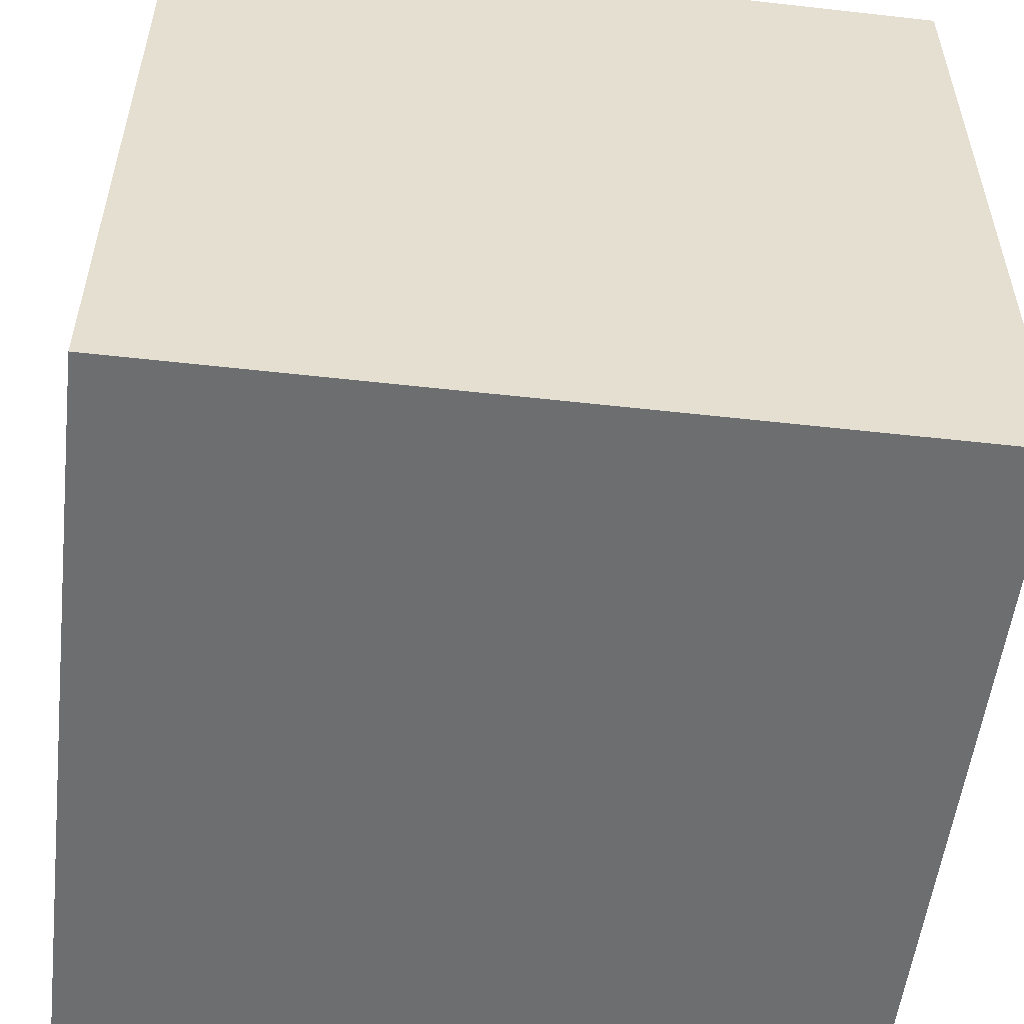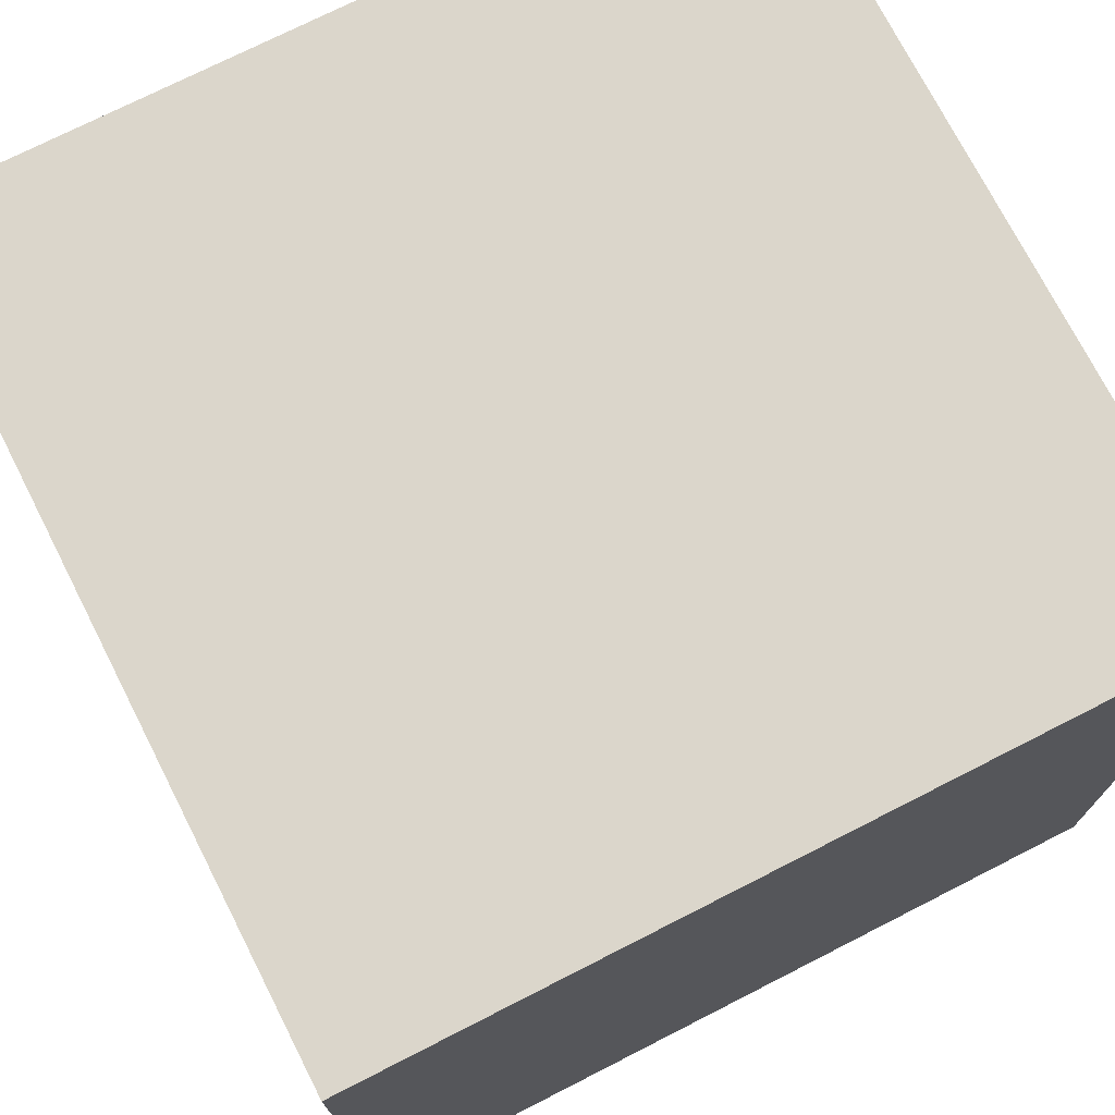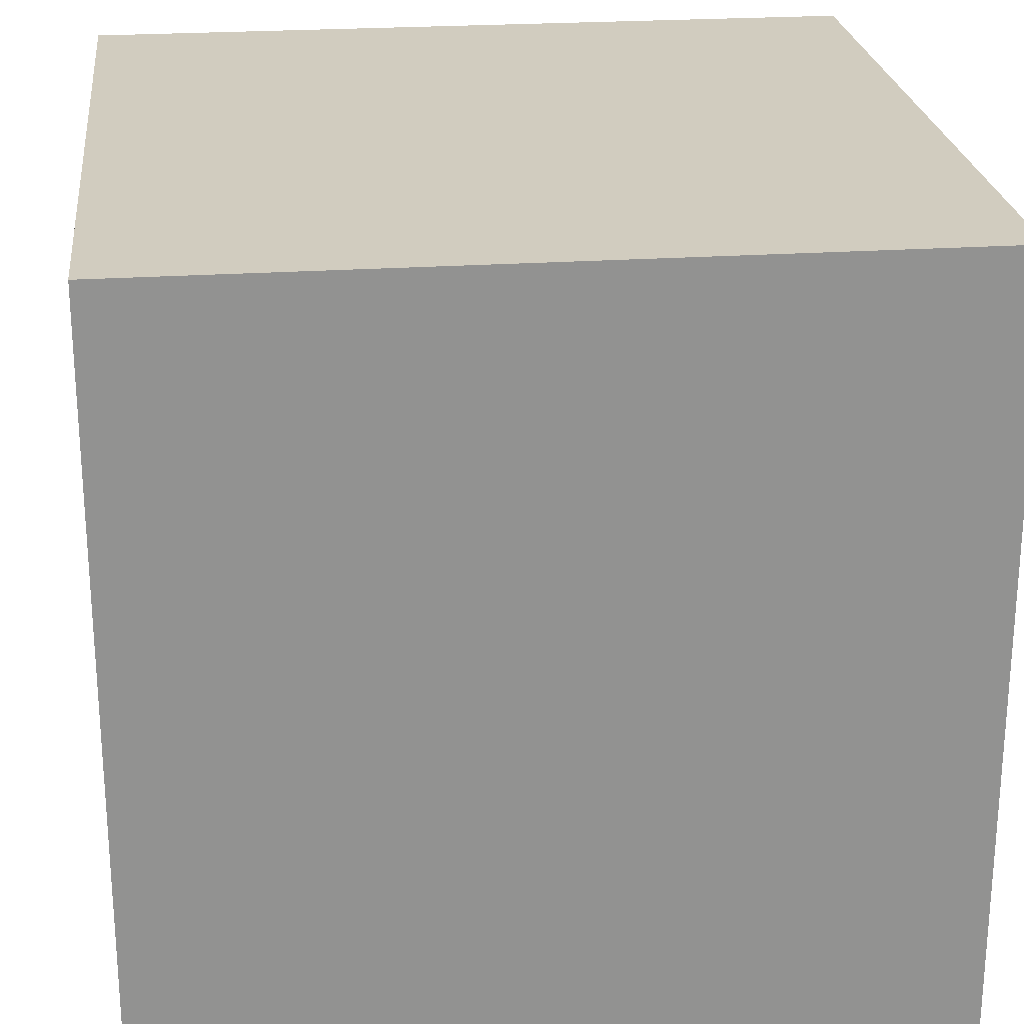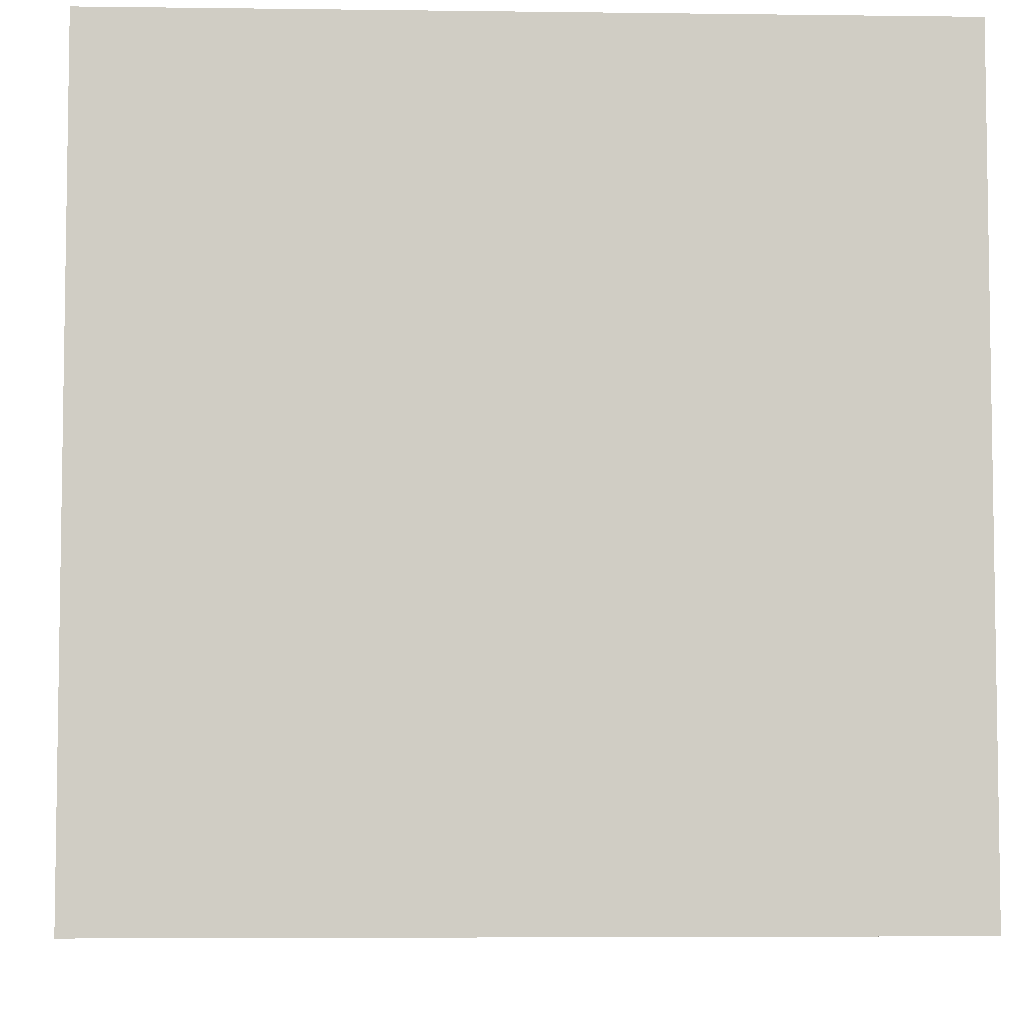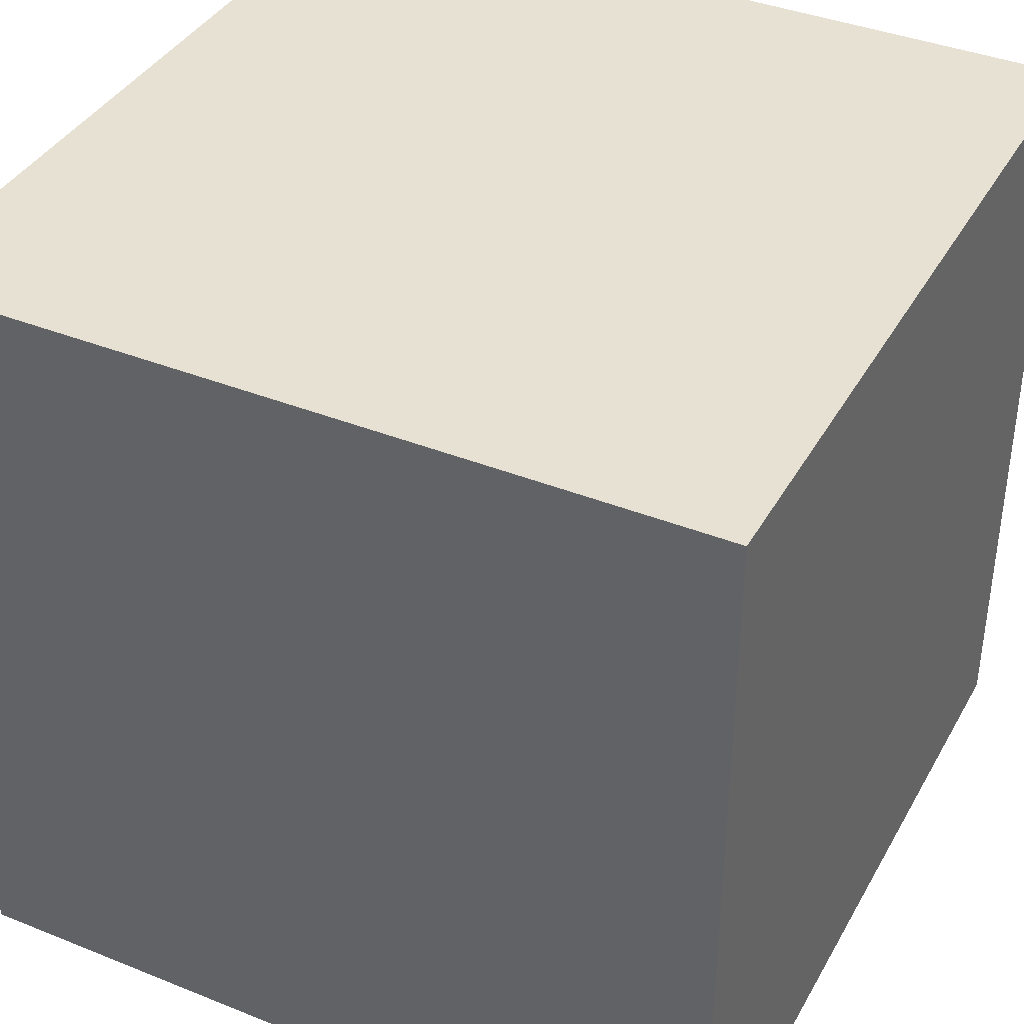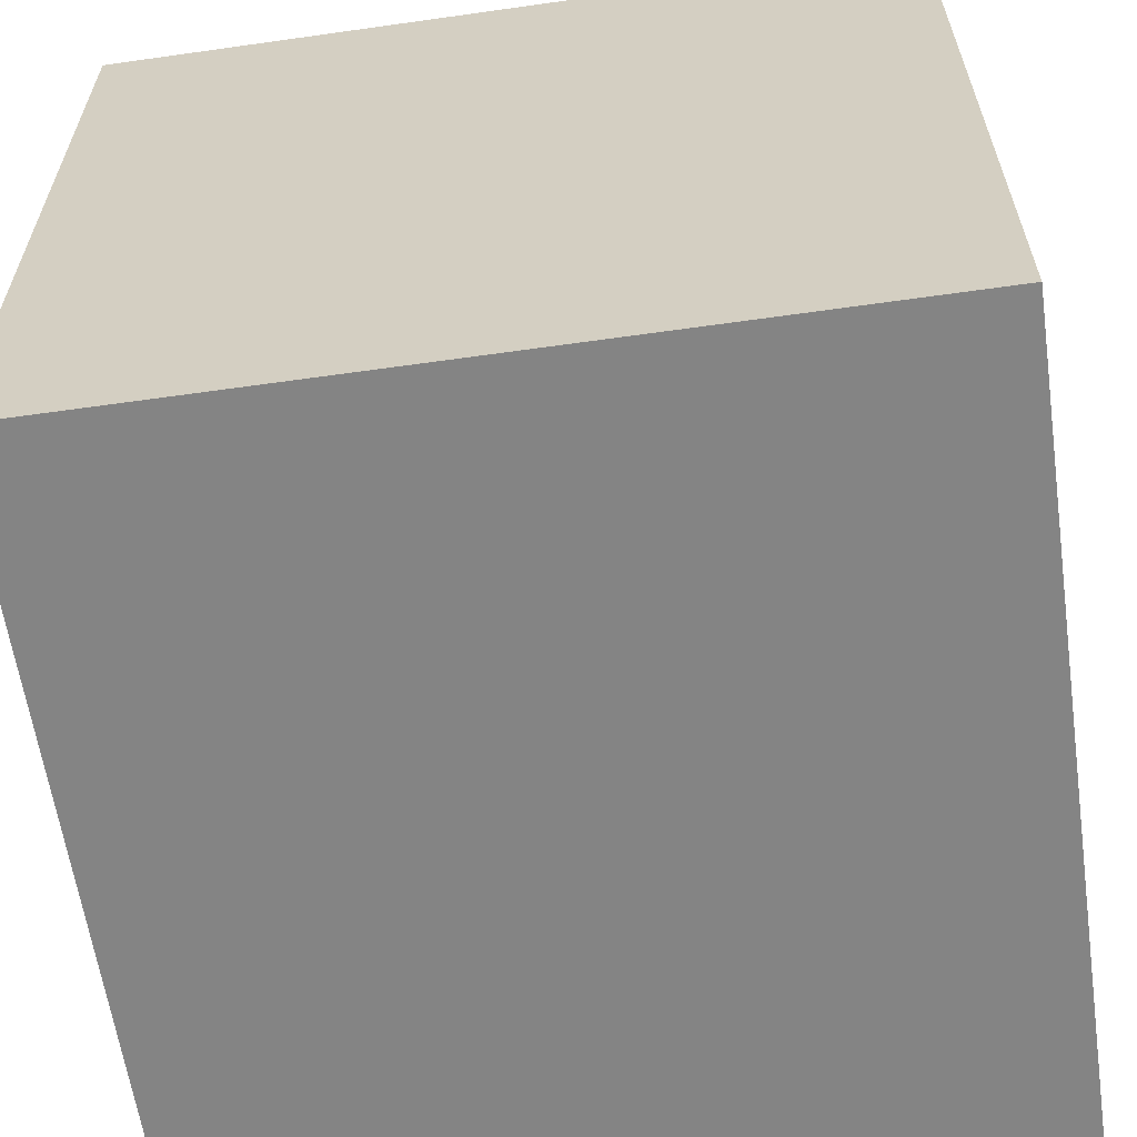
<metadata>
{"format":"obj","ext":"obj","renderer":"f3d","projection":"perspective","resolution":1024,"background":"white","views":[{"elev":-54.2,"azim":173.2,"up":"+Z"},{"elev":73.6,"azim":153.0,"up":"+Y"},{"elev":24.1,"azim":173.6,"up":"+Y"},{"elev":-5.6,"azim":177.7,"up":"+Z"},{"elev":38.9,"azim":-153.3,"up":"+Y"},{"elev":-61.3,"azim":-81.8,"up":"+Z"}]}
</metadata>
<code>
o Cube
v 1 1 -1
v 1 -1 -1
v 1 1 1
v 1 -1 1
v -1 1 -1
v -1 -1 -1
v -1 1 1
v -1 -1 1
f 1 5 7 3
f 4 3 7 8
f 8 7 5 6
f 6 2 4 8
f 2 1 3 4
f 6 5 1 2

</code>
